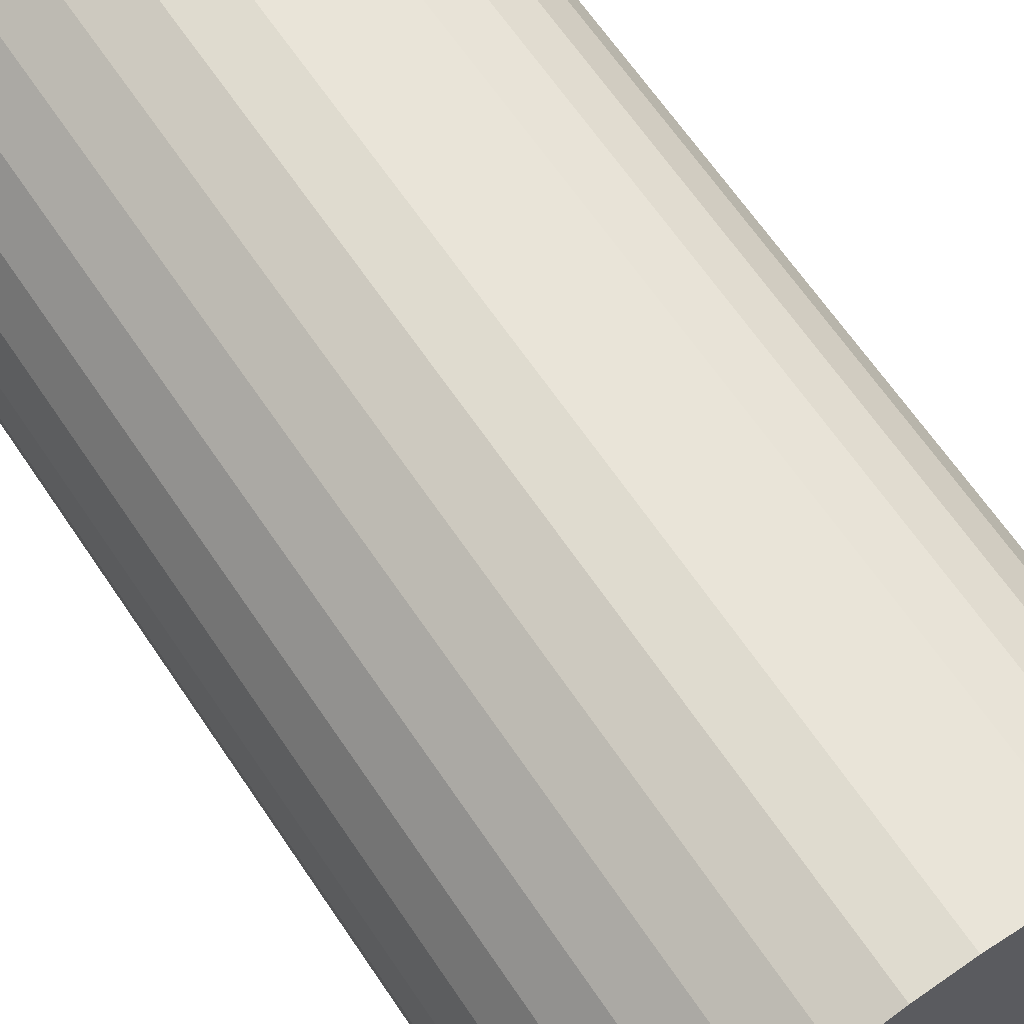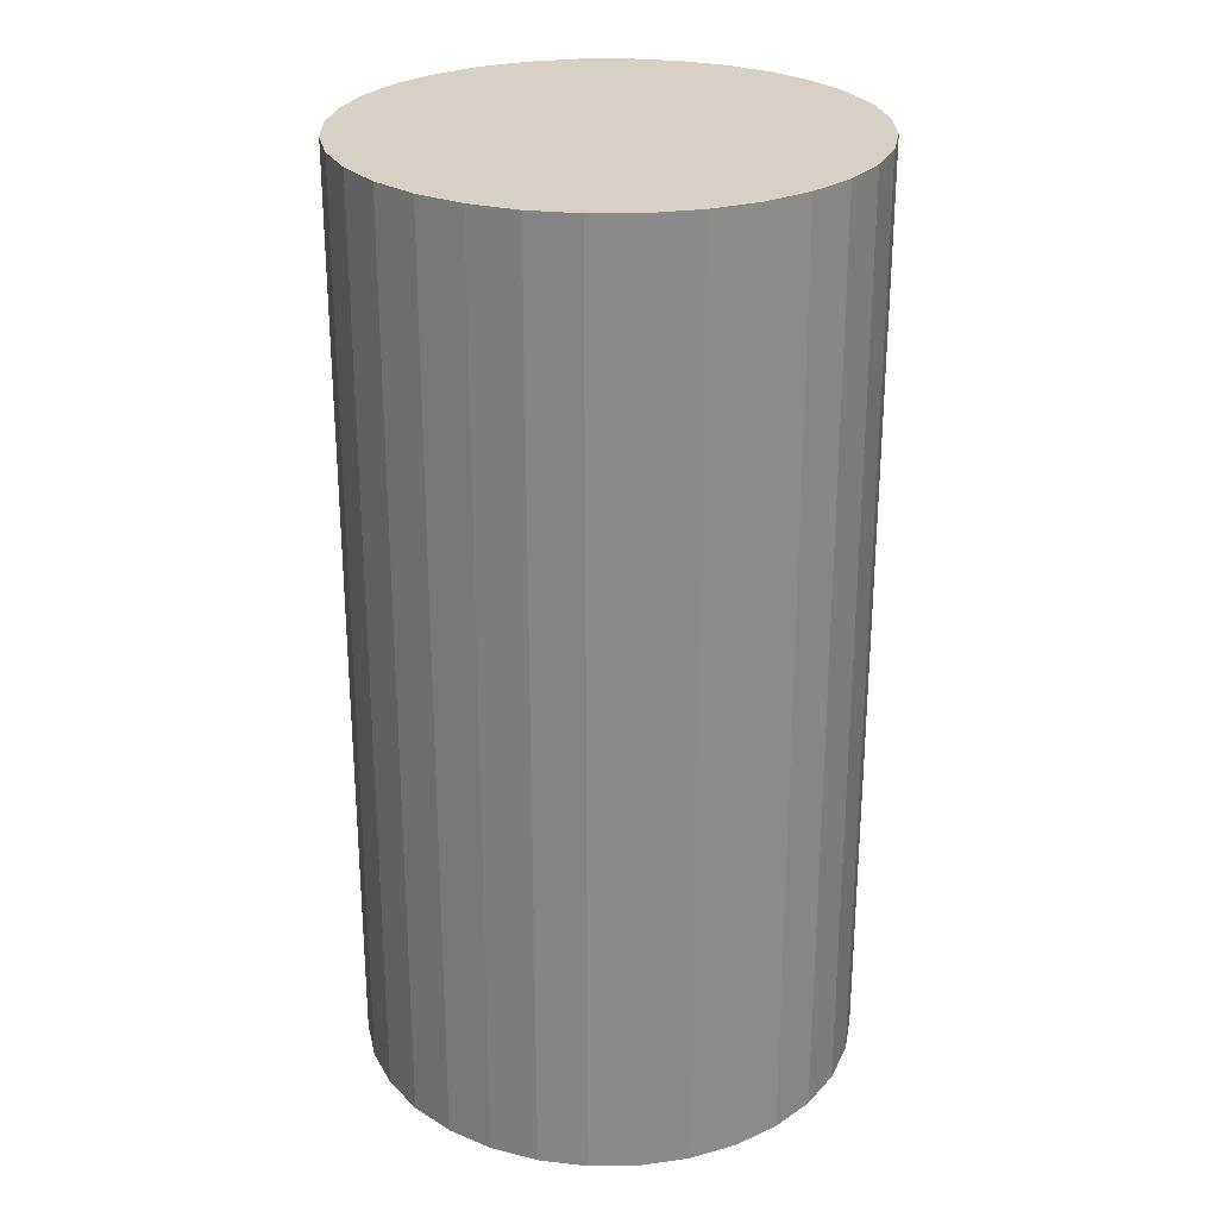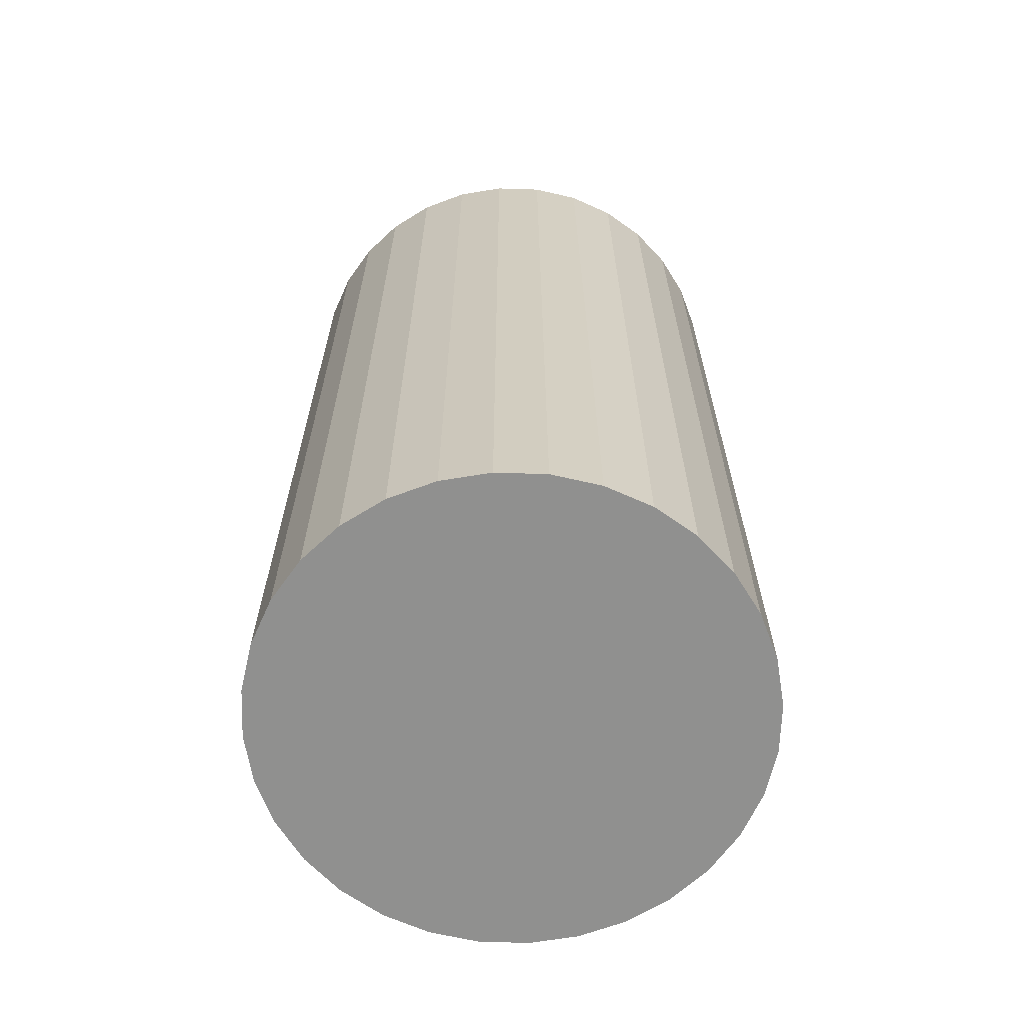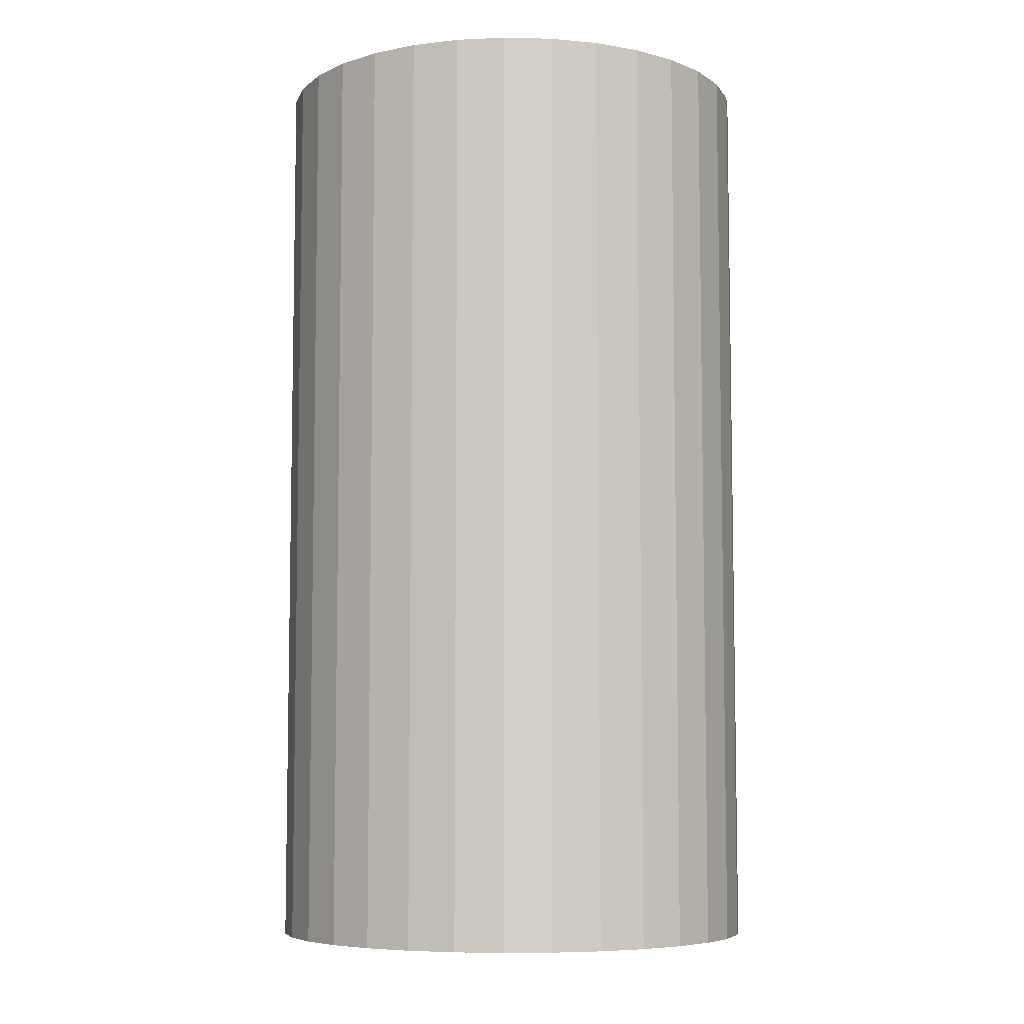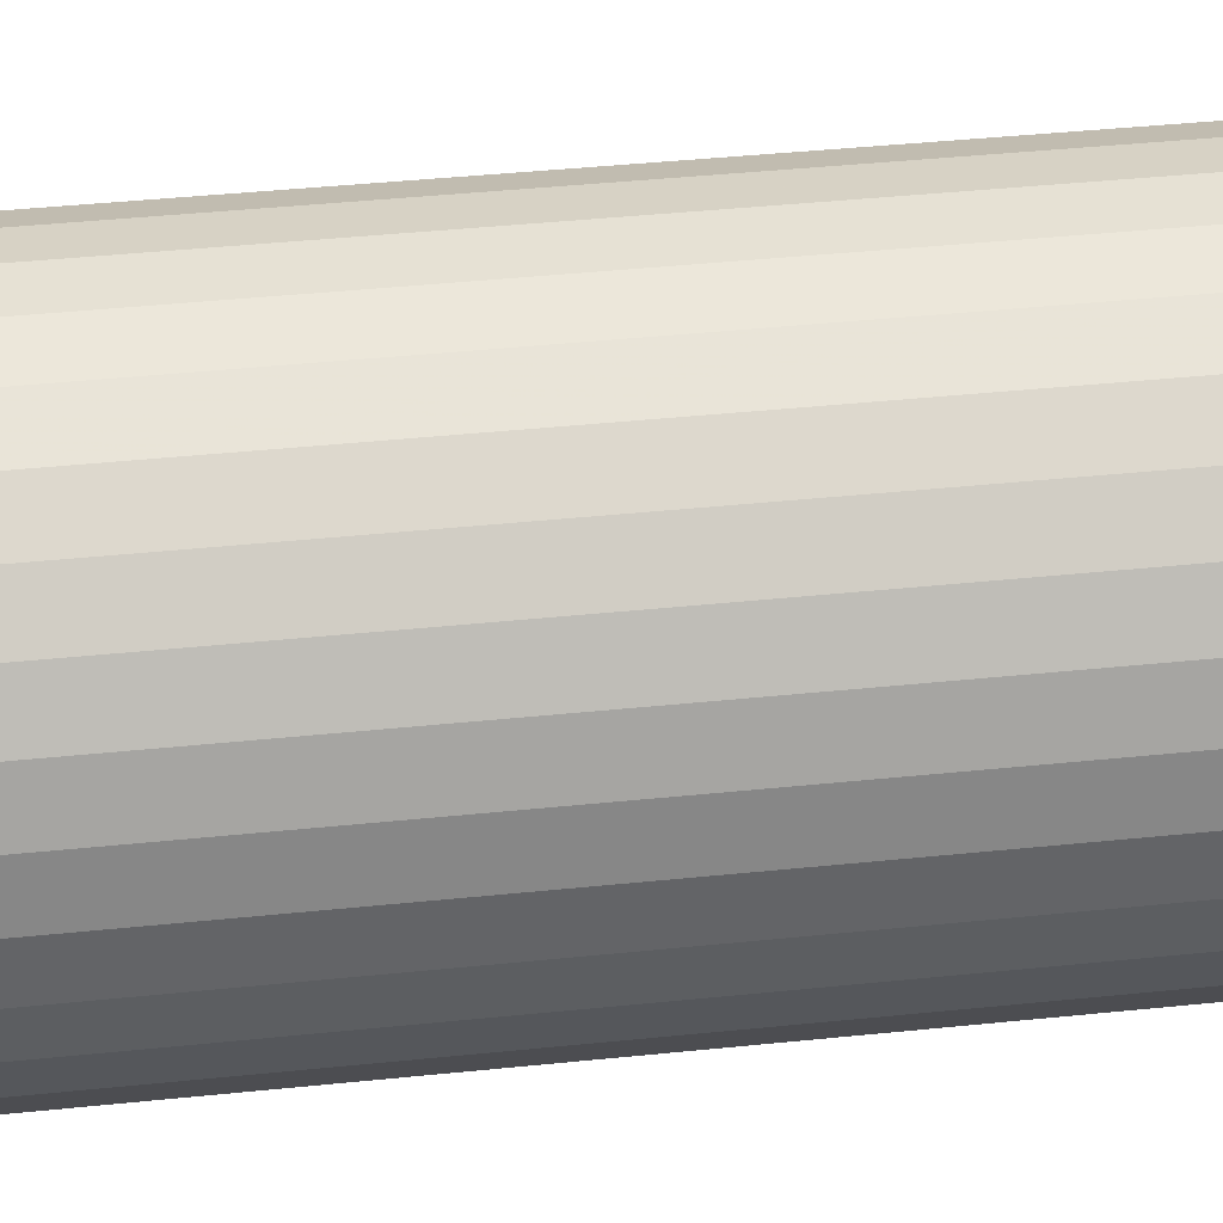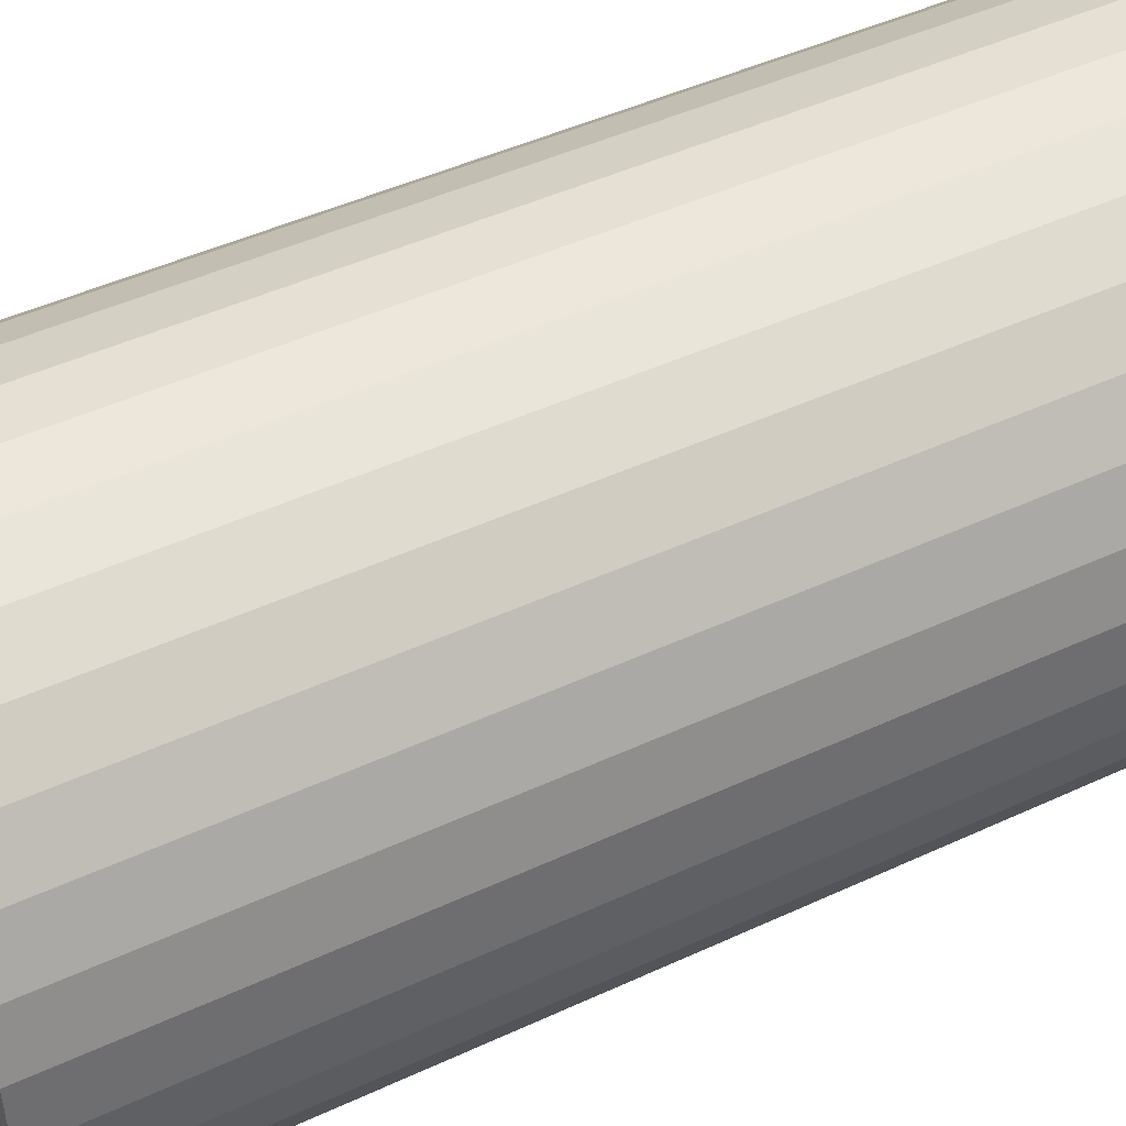
<metadata>
{"format":"obj","ext":"obj","renderer":"f3d","projection":"perspective","resolution":1024,"background":"white","views":[{"elev":65.2,"azim":-34.0,"up":"+Y"},{"elev":26.6,"azim":-40.5,"up":"+Z"},{"elev":-65.6,"azim":161.3,"up":"+Z"},{"elev":-6.8,"azim":91.9,"up":"+Z"},{"elev":44.9,"azim":-96.7,"up":"+Y"},{"elev":44.4,"azim":-118.7,"up":"+Y"}]}
</metadata>
<code>
v 0 0 -0.04504
v 0.02412 0 -0.04504
v 0.02412 0 0.04504
v 0 0 0.04504
v 0.02366 0.004706 -0.04504
v 0.02366 0.004706 0.04504
v 0.02229 0.009232 -0.04504
v 0.02229 0.009232 0.04504
v 0.02006 0.0134 -0.04504
v 0.02006 0.0134 0.04504
v 0.01706 0.01706 -0.04504
v 0.01706 0.01706 0.04504
v 0.0134 0.02006 -0.04504
v 0.0134 0.02006 0.04504
v 0.009232 0.02229 -0.04504
v 0.009232 0.02229 0.04504
v 0.004706 0.02366 -0.04504
v 0.004706 0.02366 0.04504
v 0 0.02412 -0.04504
v 0 0.02412 0.04504
v -0.004706 0.02366 -0.04504
v -0.004706 0.02366 0.04504
v -0.009232 0.02229 -0.04504
v -0.009232 0.02229 0.04504
v -0.0134 0.02006 -0.04504
v -0.0134 0.02006 0.04504
v -0.01706 0.01706 -0.04504
v -0.01706 0.01706 0.04504
v -0.02006 0.0134 -0.04504
v -0.02006 0.0134 0.04504
v -0.02229 0.009232 -0.04504
v -0.02229 0.009232 0.04504
v -0.02366 0.004706 -0.04504
v -0.02366 0.004706 0.04504
v -0.02412 0 -0.04504
v -0.02412 0 0.04504
v -0.02366 -0.004706 -0.04504
v -0.02366 -0.004706 0.04504
v -0.02229 -0.009232 -0.04504
v -0.02229 -0.009232 0.04504
v -0.02006 -0.0134 -0.04504
v -0.02006 -0.0134 0.04504
v -0.01706 -0.01706 -0.04504
v -0.01706 -0.01706 0.04504
v -0.0134 -0.02006 -0.04504
v -0.0134 -0.02006 0.04504
v -0.009232 -0.02229 -0.04504
v -0.009232 -0.02229 0.04504
v -0.004706 -0.02366 -0.04504
v -0.004706 -0.02366 0.04504
v -0 -0.02412 -0.04504
v -0 -0.02412 0.04504
v 0.004706 -0.02366 -0.04504
v 0.004706 -0.02366 0.04504
v 0.009232 -0.02229 -0.04504
v 0.009232 -0.02229 0.04504
v 0.0134 -0.02006 -0.04504
v 0.0134 -0.02006 0.04504
v 0.01706 -0.01706 -0.04504
v 0.01706 -0.01706 0.04504
v 0.02006 -0.0134 -0.04504
v 0.02006 -0.0134 0.04504
v 0.02229 -0.009232 -0.04504
v 0.02229 -0.009232 0.04504
v 0.02366 -0.004706 -0.04504
v 0.02366 -0.004706 0.04504
f 2 1 5
f 2 5 3
f 3 5 6
f 3 6 4
f 5 1 7
f 5 7 6
f 6 7 8
f 6 8 4
f 7 1 9
f 7 9 8
f 8 9 10
f 8 10 4
f 9 1 11
f 9 11 10
f 10 11 12
f 10 12 4
f 11 1 13
f 11 13 12
f 12 13 14
f 12 14 4
f 13 1 15
f 13 15 14
f 14 15 16
f 14 16 4
f 15 1 17
f 15 17 16
f 16 17 18
f 16 18 4
f 17 1 19
f 17 19 18
f 18 19 20
f 18 20 4
f 19 1 21
f 19 21 20
f 20 21 22
f 20 22 4
f 21 1 23
f 21 23 22
f 22 23 24
f 22 24 4
f 23 1 25
f 23 25 24
f 24 25 26
f 24 26 4
f 25 1 27
f 25 27 26
f 26 27 28
f 26 28 4
f 27 1 29
f 27 29 28
f 28 29 30
f 28 30 4
f 29 1 31
f 29 31 30
f 30 31 32
f 30 32 4
f 31 1 33
f 31 33 32
f 32 33 34
f 32 34 4
f 33 1 35
f 33 35 34
f 34 35 36
f 34 36 4
f 35 1 37
f 35 37 36
f 36 37 38
f 36 38 4
f 37 1 39
f 37 39 38
f 38 39 40
f 38 40 4
f 39 1 41
f 39 41 40
f 40 41 42
f 40 42 4
f 41 1 43
f 41 43 42
f 42 43 44
f 42 44 4
f 43 1 45
f 43 45 44
f 44 45 46
f 44 46 4
f 45 1 47
f 45 47 46
f 46 47 48
f 46 48 4
f 47 1 49
f 47 49 48
f 48 49 50
f 48 50 4
f 49 1 51
f 49 51 50
f 50 51 52
f 50 52 4
f 51 1 53
f 51 53 52
f 52 53 54
f 52 54 4
f 53 1 55
f 53 55 54
f 54 55 56
f 54 56 4
f 55 1 57
f 55 57 56
f 56 57 58
f 56 58 4
f 57 1 59
f 57 59 58
f 58 59 60
f 58 60 4
f 59 1 61
f 59 61 60
f 60 61 62
f 60 62 4
f 61 1 63
f 61 63 62
f 62 63 64
f 62 64 4
f 63 1 65
f 63 65 64
f 64 65 66
f 64 66 4
f 65 1 2
f 65 2 66
f 66 2 3
f 66 3 4

</code>
